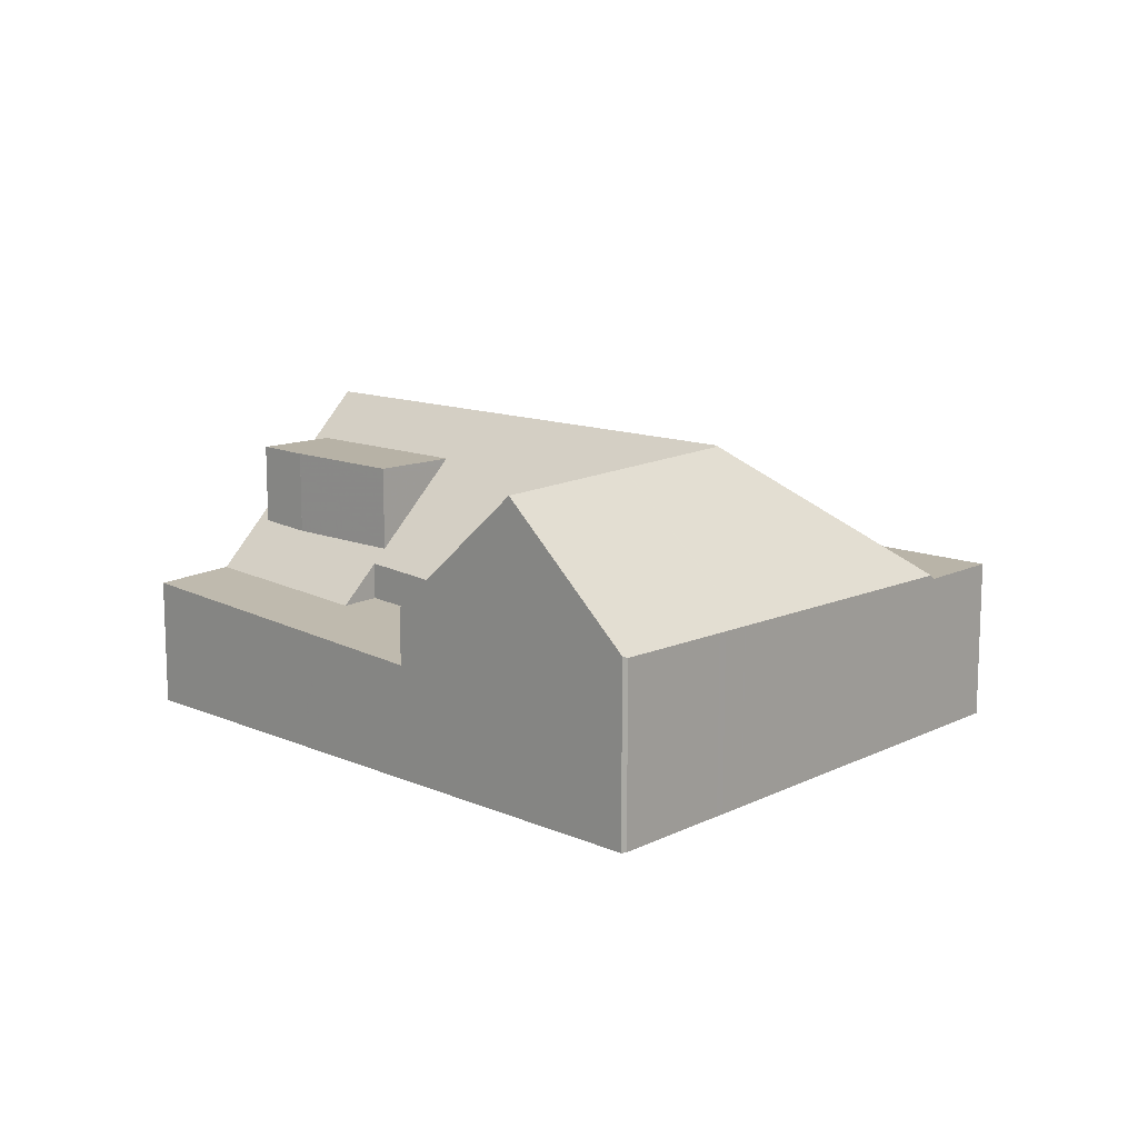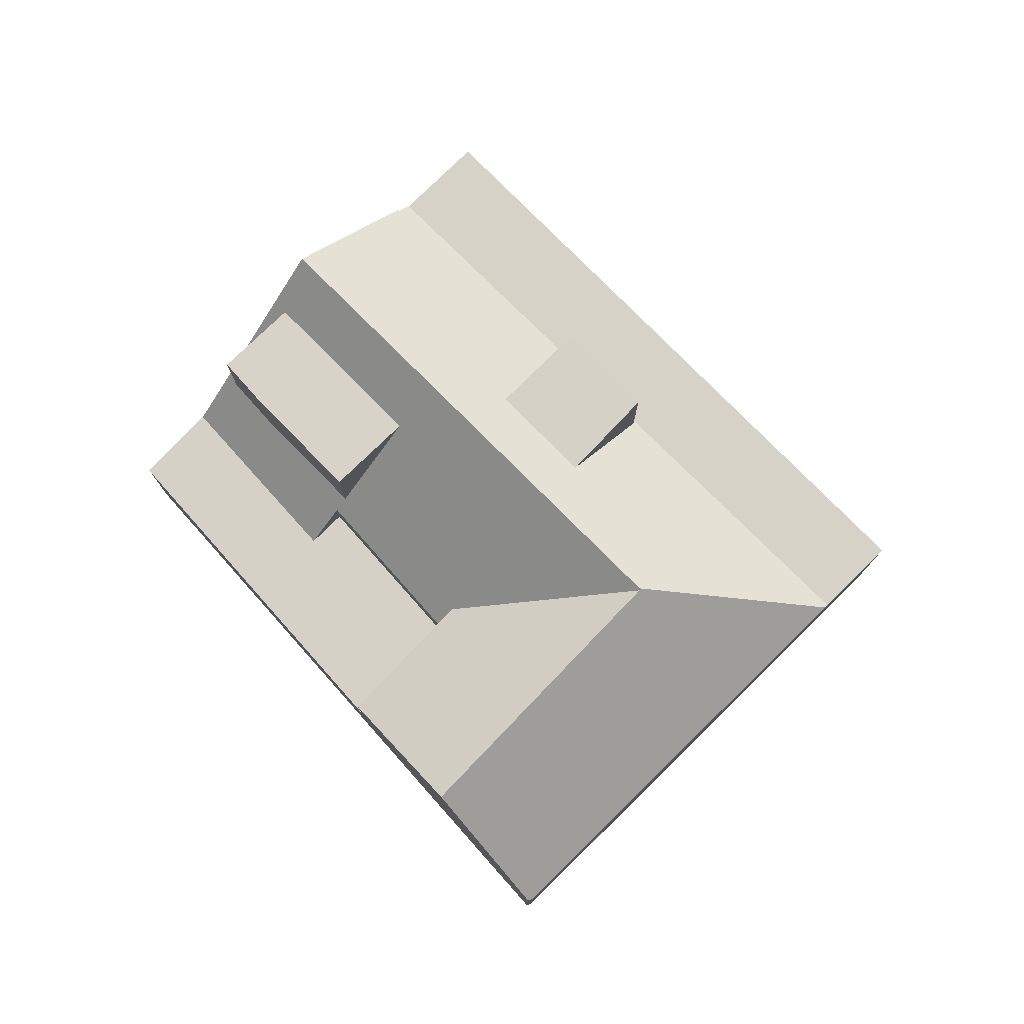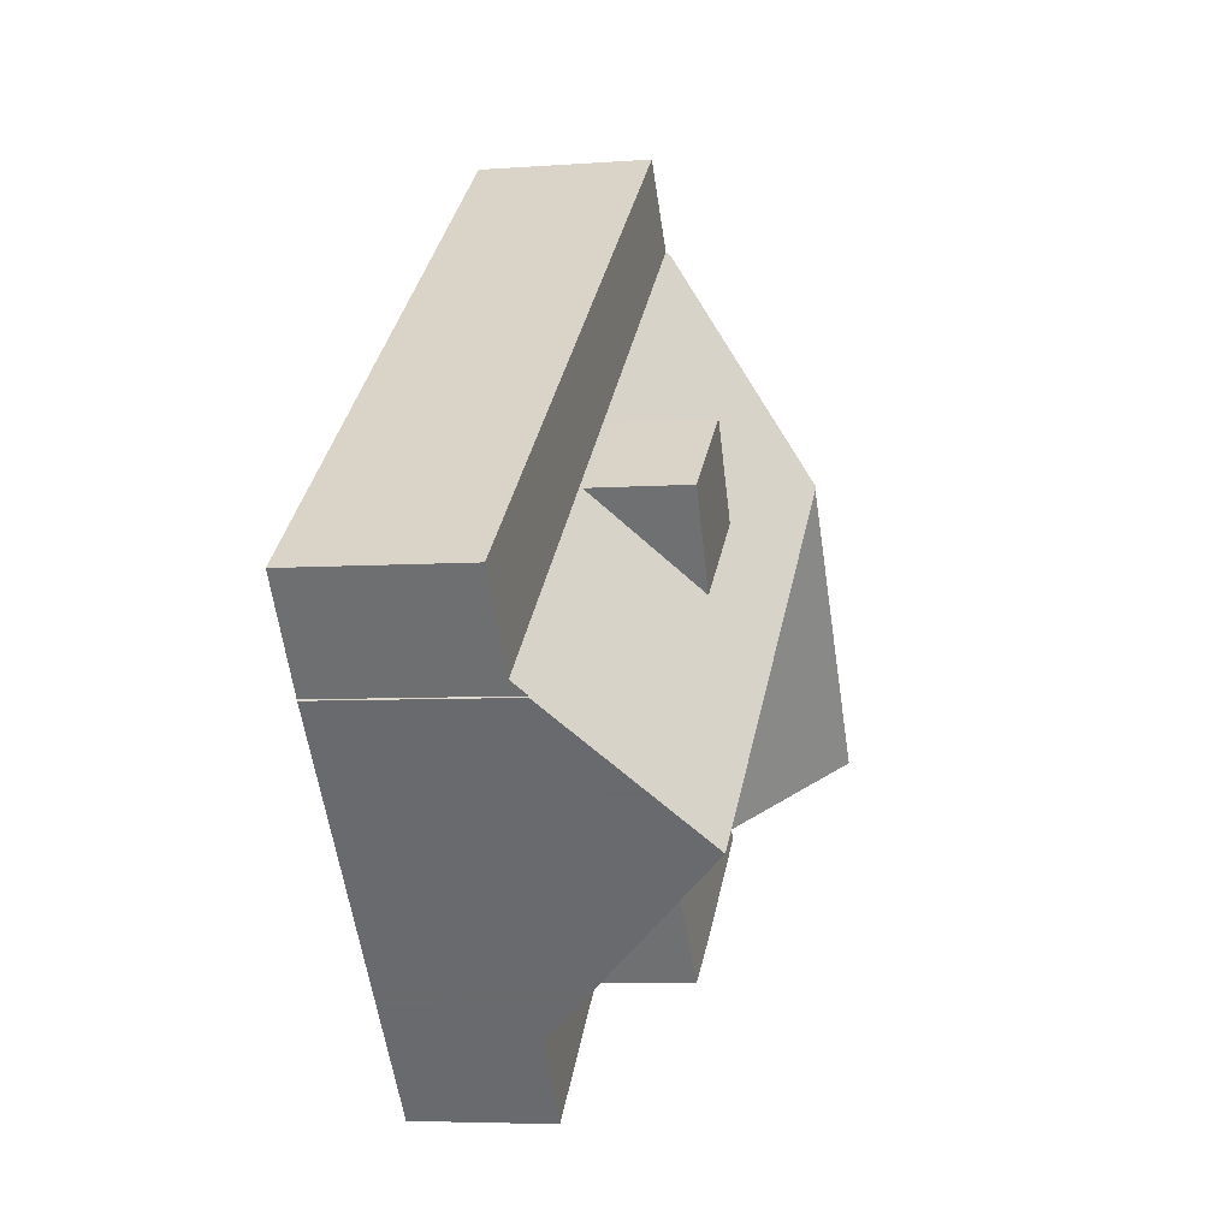
<metadata>
{"format":"obj","ext":"obj","renderer":"f3d","projection":"perspective","resolution":1024,"background":"white","views":[{"elev":13.3,"azim":79.8,"up":"+Z"},{"elev":77.7,"azim":83.4,"up":"+Z"},{"elev":-5.2,"azim":-76.7,"up":"+Y"}]}
</metadata>
<code>
v -2123 -2520 4.172
v -2123 -2520 4.167
v -2125 -2518 3.852
v -2112 -2508 3.832
v -2103 -2518 4.202
v -2103 -2519 4.25
v -2116 -2528 3.074
v -2121 -2523 7.146
v -2123 -2520 3.865
v -2110 -2510 3.844
v -2110 -2510 3.952
v -2111 -2515 7.18
v -2121 -2523 7.146
v -2110 -2510 3.844
v -2123 -2520 3.865
v -2110 -2510 3.952
v -2106 -2515 4.113
v -2111 -2515 7.18
v -2118 -2526 3.103
v -2116 -2514 3.854
v -2118 -2513 3.841
v -2110 -2510 3.844
v -2112 -2508 3.832
v -2118 -2512 3.841
v -2116 -2514 3.853
v -2111 -2520 3.895
v -2118 -2525 3.906
v -2109 -2523 3.914
v -2111 -2515 7.18
v -2111 -2515 7.151
v -2106 -2521 7.12
v -2110 -2521 2.732
v -2109 -2523 2.702
v -2118 -2526 3.103
v -2114 -2523 2.909
v -2111 -2515 7.152
v -2111 -2515 7.151
v -2111 -2515 7.152
v -2116 -2514 3.854
v -2111 -2520 3.895
v -2111 -2515 7.151
v -2110 -2523 2.763
v -2112 -2522 2.792
v -2106 -2521 7.12
v -2116 -2514 4.061
v -2111 -2520 4.055
v -2111 -2520 3.618
v -2112 -2521 2.805
v -2116 -2514 3.92
v -2109 -2523 4.052
v -2113 -2515 6.022
v -2111 -2513 6.02
v -2111 -2517 6.079
v -2116 -2521 6.082
v -2120 -2523 6.085
v -2114 -2516 6.024
v -2116 -2517 6.025
v -2111 -2517 6.079
v -2107 -2521 6.213
v -2109 -2515 6.078
v -2111 -2513 6.02
v -2122 -2522 6.03
v -2120 -2524 6.085
v -2105 -2520 6.215
v -2111 -2517 5.959
v -2116 -2521 5.912
v -2120 -2523 5.88
v -2117 -2518 6.017
v -2117 -2518 6.022
v -2114 -2516 6.035
v -2111 -2513 6.069
v -2110 -2514 6.04
v -2116 -2517 6.025
v -2122 -2522 5.973
v -2120 -2524 5.877
v -2111 -2513 6.069
v -2113 -2515 6.051
v -2111 -2517 5.959
v -2107 -2521 5.754
v -2109 -2515 5.978
v -2105 -2520 5.77
v -2110 -2510 3.98
v -2110 -2510 3.844
v -2110 -2510 3.98
v -2106 -2515 4.139
v -2103 -2519 4.23
v -2114 -2516 6.035
v -2116 -2514 6.12
v -2116 -2514 4.061
v -2114 -2516 6.024
v -2113 -2518 5.943
v -2111 -2520 4.055
v -2116 -2514 5.97
v -2113 -2518 6.08
v -2111 -2520 4.055
v -2109 -2523 4.052
v -2114 -2516 6.035
v -2114 -2517 7.17
v -2114 -2517 7.17
v -2116 -2514 4.061
v -2116 -2514 3.921
v -2116 -2514 3.853
v -2111 -2520 3.895
v -2110 -2521 2.732
v -2109 -2523 2.702
v -2111 -2520 3.595
v -2111 -2520 2.745
v -2109 -2523 2.703
v -2106 -2520 7.12
v -2107 -2521 6.213
v -2105 -2520 6.214
v -2106 -2520 7.12
v -2107 -2521 5.755
v -2109 -2523 4.052
v -2109 -2523 4.052
v -2103 -2519 4.235
v -2105 -2520 5.771
v -2109 -2523 2.703
v -2109 -2523 3.914
v -2117 -2528 3.075
v -2110 -2523 2.764
v -2121 -2523 7.146
v -2118 -2526 3.102
v -2116 -2528 3.073
v -2118 -2526 3.102
v -2123 -2520 4.168
v -2122 -2522 5.973
v -2120 -2524 5.878
v -2118 -2525 3.906
v -2122 -2522 6.03
v -2120 -2524 6.085
v -2121 -2523 7.146
v -2116 -2528 3.073
v -2111 -2520 2.745
v -2111 -2520 3.595
v -2115 -2523 2.921
v -2115 -2523 3.795
v -2118 -2525 4.017
v -2116 -2524 3.903
v -2112 -2521 2.805
v -2111 -2520 3.618
v -2108 -2518 7.134
v -2109 -2519 6.144
v -2118 -2525 4.018
v -2107 -2517 6.145
v -2108 -2518 7.134
v -2109 -2519 5.863
v -2111 -2520 4.055
v -2111 -2520 4.055
v -2105 -2516 4.161
v -2107 -2517 5.878
v -2111 -2520 2.745
v -2111 -2520 3.595
v -2111 -2520 3.897
v -2105 -2516 4.135
v -2110 -2510 3.982
v -2116 -2514 3.921
v -2116 -2514 3.92
v -2122 -2518 3.863
v -2122 -2518 3.863
v -2118 -2516 3.9
v -2118 -2516 5.971
v -2116 -2514 6.12
v -2116 -2514 6.12
v -2116 -2514 5.97
v -2118 -2516 6.102
v -2110 -2510 3.982
v -2110 -2510 3.98
v -2123 -2520 3.865
v -2116 -2514 4.061
v -2116 -2514 3.921
v -2110 -2510 3.953
v -2112 -2524 2.824
v -2113 -2523 2.85
v -2118 -2516 3.9
v -2118 -2516 3.857
v -2117 -2518 6.025
v -2117 -2518 6.017
v -2115 -2520 5.923
v -2115 -2520 6.082
v -2116 -2519 7.163
v -2116 -2519 7.163
v -2111 -2524 2.823
v -2113 -2522 2.862
v -2113 -2522 3.727
v -2113 -2522 2.862
v -2113 -2522 3.727
v -2114 -2522 3.898
v -2118 -2516 3.857
v -2118 -2516 6.102
v -2120 -2514 3.844
v -2117 -2518 6.022
v -2117 -2518 6.017
v -2118 -2516 3.9
v -2118 -2516 6.102
v -2118 -2516 5.971
v -2113 -2523 2.882
v -2112 -2525 2.853
v -2119 -2516 3.858
v -2119 -2516 3.891
v -2117 -2518 6.01
v -2117 -2518 6.026
v -2116 -2520 6.082
v -2116 -2520 5.916
v -2117 -2519 7.16
v -2117 -2519 7.16
v -2112 -2525 2.852
v -2114 -2522 2.896
v -2114 -2522 3.766
v -2114 -2522 3.766
v -2114 -2522 2.896
v -2114 -2522 3.899
v -2119 -2516 3.858
v -2120 -2515 3.845
v -2111 -2520 4.07
v -2111 -2520 4.07
v -2114 -2521 4.079
v -2119 -2525 4.099
v -2119 -2525 4.099
v -2110 -2518 6.129
v -2109 -2518 7.137
v -2109 -2518 7.137
v -2108 -2517 6.128
v -2111 -2520 4.07
v -2110 -2518 5.885
v -2107 -2517 5.904
v -2106 -2515 4.142
v -2114 -2522 4.082
v -2106 -2515 4.115
v -2111 -2520 3.779
v -2118 -2525 5.814
v -2118 -2525 4.187
v -2118 -2525 6.132
v -2113 -2521 3.898
v -2111 -2520 3.793
v -2119 -2525 4.202
v -2119 -2525 4.201
v -2108 -2518 7.134
v -2109 -2519 6.139
v -2107 -2517 6.14
v -2108 -2518 7.134
v -2109 -2519 5.87
v -2111 -2520 4.055
v -2111 -2520 4.055
v -2105 -2516 4.156
v -2107 -2517 5.885
v -2114 -2522 3.95
v -2114 -2522 3.911
v -2117 -2524 4.092
v -2111 -2520 3.779
v -2111 -2520 3.896
v -2105 -2516 4.13
v -2117 -2524 6.133
v -2117 -2524 4.122
v -2117 -2524 5.822
v -2115 -2523 2.921
v -2117 -2520 7.159
v -2116 -2521 6.082
v -2115 -2522 4.084
v -2116 -2521 5.912
v -2115 -2522 3.978
v -2113 -2525 2.883
v -2114 -2523 2.909
v -2114 -2523 2.909
v -2119 -2517 3.888
v -2119 -2517 3.859
v -2118 -2519 6.026
v -2118 -2519 6.007
v -2116 -2521 6.082
v -2117 -2520 7.159
v -2113 -2525 2.882
v -2115 -2523 3.795
v -2115 -2523 2.921
v -2115 -2523 3.795
v -2119 -2517 3.859
v -2115 -2522 3.9
v -2121 -2515 3.846
v -2115 -2522 6.131
v -2115 -2522 5.842
v -2115 -2522 4.112
v -2118 -2525 3.906
v -2118 -2525 4.003
v -2120 -2522 7.147
v -2118 -2525 6.132
v -2120 -2523 6.085
v -2118 -2525 4.187
v -2120 -2523 5.88
v -2123 -2519 3.864
v -2116 -2528 3.066
v -2118 -2526 3.092
v -2118 -2526 3.092
v -2121 -2521 6.029
v -2121 -2521 5.976
v -2120 -2523 6.085
v -2120 -2522 7.147
v -2116 -2528 3.065
v -2123 -2519 3.864
v -2123 -2519 3.864
v -2124 -2518 3.851
v -2118 -2525 4.098
v -2118 -2525 4.187
v -2118 -2525 5.814
v -2118 -2525 6.132
v -2117 -2524 3.937
v -2117 -2524 3.904
v -2119 -2522 7.151
v -2119 -2522 6.084
v -2117 -2524 4.122
v -2122 -2519 3.863
v -2116 -2525 3.033
v -2115 -2527 3.004
v -2116 -2525 3.033
v -2120 -2521 5.985
v -2120 -2521 6.028
v -2119 -2522 6.084
v -2119 -2522 7.151
v -2115 -2527 3.003
v -2122 -2519 3.863
v -2123 -2517 3.85
v -2122 -2519 3.863
v -2117 -2524 4.094
v -2117 -2524 6.133
v -2117 -2524 4.122
v -2117 -2524 5.822
v -2111 -2520 4.098
v -2115 -2522 4.112
v -2115 -2522 5.842
v -2115 -2522 6.131
v -2111 -2520 4.098
v -2114 -2521 4.107
v -2119 -2525 4.127
v -2119 -2525 4.127
v -2109 -2518 7.137
v -2110 -2518 5.886
v -2110 -2518 6.128
v -2108 -2517 6.127
v -2108 -2517 5.905
v -2106 -2515 4.141
v -2106 -2515 4.114
v -2115 -2522 6.131
v -2114 -2522 4.11
v -2115 -2522 4.112
v -2117 -2524 6.133
v -2117 -2524 6.133
v -2117 -2524 4.122
v -2117 -2524 4.122
v -2117 -2524 5.822
v -2117 -2524 4.122
v -2117 -2524 6.133
v -2118 -2525 4.126
v -2109 -2518 7.137
v -2111 -2520 4.098
v -2123 -2520 4.168
v -2123 -2520 4.172
v -2123 -2520 0
v -2123 -2520 0
v -2123 -2520 3.865
v -2123 -2520 4.167
v -2123 -2520 0
v -2123 -2520 0
v -2124 -2518 3.851
v -2125 -2518 3.852
v -2125 -2518 0
v -2124 -2518 -4.441e-16
v -2110 -2510 3.844
v -2112 -2508 3.832
v -2112 -2508 4.441e-16
v -2110 -2510 0
v -2103 -2519 4.23
v -2103 -2518 4.202
v -2103 -2518 0
v -2103 -2519 0
v -2105 -2520 5.77
v -2103 -2519 4.25
v -2103 -2519 0
v -2105 -2520 0
v -2117 -2528 3.075
v -2116 -2528 3.074
v -2116 -2528 0
v -2117 -2528 4.441e-16
v -2122 -2522 6.03
v -2121 -2523 7.146
v -2121 -2523 0
v -2122 -2522 8.882e-16
v -2110 -2510 3.952
v -2110 -2510 3.844
v -2110 -2510 0
v -2110 -2510 0
v -2123 -2520 3.865
v -2123 -2520 3.865
v -2123 -2520 0
v -2123 -2520 0
v -2110 -2510 3.953
v -2110 -2510 3.952
v -2110 -2510 0
v -2110 -2510 0
v -2106 -2515 4.114
v -2106 -2515 4.113
v -2106 -2515 0
v -2106 -2515 0
v -2118 -2512 3.841
v -2118 -2513 3.841
v -2118 -2513 0
v -2118 -2512 0
v -2112 -2508 3.832
v -2112 -2508 3.832
v -2112 -2508 0
v -2112 -2508 4.441e-16
v -2112 -2508 3.832
v -2118 -2512 3.841
v -2118 -2512 0
v -2112 -2508 0
v -2118 -2525 4.018
v -2118 -2525 3.906
v -2118 -2525 0
v -2118 -2525 0
v -2107 -2521 6.213
v -2106 -2521 7.12
v -2106 -2521 0
v -2107 -2521 0
v -2118 -2525 3.906
v -2118 -2526 3.103
v -2118 -2526 0
v -2118 -2525 0
v -2111 -2524 2.823
v -2110 -2523 2.763
v -2110 -2523 0
v -2111 -2524 0
v -2107 -2521 5.754
v -2107 -2521 6.213
v -2107 -2521 0
v -2107 -2521 -8.882e-16
v -2122 -2522 5.973
v -2122 -2522 6.03
v -2122 -2522 8.882e-16
v -2122 -2522 0
v -2121 -2523 7.146
v -2120 -2524 6.085
v -2120 -2524 0
v -2121 -2523 0
v -2106 -2521 7.12
v -2105 -2520 6.215
v -2105 -2520 -8.882e-16
v -2106 -2521 0
v -2123 -2520 4.172
v -2122 -2522 5.973
v -2122 -2522 0
v -2123 -2520 0
v -2120 -2524 6.085
v -2120 -2524 5.877
v -2120 -2524 0
v -2120 -2524 0
v -2109 -2523 4.052
v -2107 -2521 5.754
v -2107 -2521 -8.882e-16
v -2109 -2523 0
v -2105 -2520 6.215
v -2105 -2520 5.77
v -2105 -2520 0
v -2105 -2520 -8.882e-16
v -2103 -2519 4.235
v -2103 -2519 4.23
v -2103 -2519 0
v -2103 -2519 0
v -2110 -2523 2.763
v -2109 -2523 2.702
v -2109 -2523 0
v -2110 -2523 0
v -2103 -2519 4.25
v -2103 -2519 4.235
v -2103 -2519 0
v -2103 -2519 0
v -2118 -2526 3.103
v -2117 -2528 3.075
v -2117 -2528 4.441e-16
v -2118 -2526 0
v -2123 -2520 4.167
v -2123 -2520 4.168
v -2123 -2520 0
v -2123 -2520 0
v -2116 -2528 3.074
v -2116 -2528 3.073
v -2116 -2528 0
v -2116 -2528 0
v -2119 -2525 4.099
v -2118 -2525 4.018
v -2118 -2525 0
v -2119 -2525 0
v -2103 -2518 4.202
v -2105 -2516 4.135
v -2105 -2516 0
v -2103 -2518 0
v -2125 -2518 3.852
v -2123 -2520 3.865
v -2123 -2520 0
v -2125 -2518 0
v -2106 -2515 4.113
v -2110 -2510 3.953
v -2110 -2510 0
v -2106 -2515 0
v -2112 -2525 2.852
v -2111 -2524 2.823
v -2111 -2524 0
v -2112 -2525 0
v -2118 -2513 3.841
v -2120 -2514 3.844
v -2120 -2514 0
v -2118 -2513 0
v -2113 -2525 2.882
v -2112 -2525 2.852
v -2112 -2525 0
v -2113 -2525 -4.441e-16
v -2120 -2514 3.844
v -2120 -2515 3.845
v -2120 -2515 -4.441e-16
v -2120 -2514 0
v -2119 -2525 4.127
v -2119 -2525 4.099
v -2119 -2525 0
v -2119 -2525 0
v -2105 -2516 4.13
v -2106 -2515 4.115
v -2106 -2515 0
v -2105 -2516 0
v -2120 -2524 5.877
v -2119 -2525 4.202
v -2119 -2525 8.882e-16
v -2120 -2524 0
v -2105 -2516 4.135
v -2105 -2516 4.13
v -2105 -2516 0
v -2105 -2516 0
v -2115 -2527 3.003
v -2113 -2525 2.882
v -2113 -2525 -4.441e-16
v -2115 -2527 0
v -2120 -2515 3.845
v -2121 -2515 3.846
v -2121 -2515 4.441e-16
v -2120 -2515 -4.441e-16
v -2116 -2528 3.073
v -2116 -2528 3.065
v -2116 -2528 -4.441e-16
v -2116 -2528 0
v -2123 -2517 3.85
v -2124 -2518 3.851
v -2124 -2518 -4.441e-16
v -2123 -2517 0
v -2116 -2528 3.065
v -2115 -2527 3.003
v -2115 -2527 0
v -2116 -2528 -4.441e-16
v -2121 -2515 3.846
v -2123 -2517 3.85
v -2123 -2517 0
v -2121 -2515 4.441e-16
v -2119 -2525 4.202
v -2119 -2525 4.127
v -2119 -2525 0
v -2119 -2525 8.882e-16
v -2106 -2515 4.115
v -2106 -2515 4.114
v -2106 -2515 0
v -2106 -2515 0
v -2116 -2528 0
v -2123 -2520 0
v -2123 -2520 0
v -2125 -2518 0
v -2112 -2508 0
v -2103 -2518 0
v -2103 -2519 0
f 23 4 14 22
f 37 18 36
f 77 51 52 76
f 191 21 20 189
f 25 20 21 24
f 24 23 22 25
f 136 35 137
f 170 45 56 165
f 242 225 220 239
f 251 26 250
f 80 60 72
f 131 63 13 132
f 133 7 120 124
f 240 223 226 246
f 125 34 27 129
f 171 45 170
f 244 46 26 251
f 83 10 11 82
f 239 220 221 238
f 72 60 37 36 71
f 127 74 1 126
f 138 129 27 144
f 241 222 223 240
f 165 56 70 164
f 71 61 72
f 130 62 74 127
f 128 75 63 131
f 76 38 77
f 243 95 224 225 242
f 168 85 80 72 61 167
f 122 8 62 130
f 246 226 227 245
f 158 39 102 157
f 103 40 92
f 172 17 85 168
f 245 227 229 252
f 108 105 42 121
f 134 104 43 140
f 107 48 47 106
f 89 51 90
f 329 91 65 325
f 94 53 65 91
f 97 77 38 12 98
f 90 51 77 97
f 99 29 41 53 94
f 101 49 100
f 157 102 83 82 156
f 109 31 59 110
f 111 64 44 112
f 113 79 96 114
f 116 6 81 117
f 110 59 79 113
f 118 33 28 119
f 124 120 19 123
f 117 81 64 111
f 119 28 50 115
f 121 43 104 108
f 174 43 121 173
f 176 39 158 175
f 305 281 282 304
f 178 73 177
f 180 94 91 179
f 177 73 97 98 181
f 182 99 94 180
f 173 121 42 183
f 184 140 43 174
f 187 47 48 186
f 327 66 326
f 328 54 66 327
f 330 179 91 329
f 235 141 185 188 234
f 142 109 110 143
f 332 236 237 331
f 145 111 112 146
f 147 113 114 148
f 150 86 116 117 151
f 143 110 113 147
f 152 32 153
f 153 32 118 119 154
f 151 117 111 145
f 154 119 115 149
f 155 5 86 150
f 230 135 141 235
f 156 52 51 89 157
f 161 68 69 162
f 167 84 168
f 162 69 166
f 309 288 298 320
f 168 84 16 172
f 263 197 198 262
f 266 199 200 265
f 348 301 302 347
f 268 201 202 267
f 269 203 204 260
f 347 302 303 349
f 267 202 205 257
f 270 206 203 269
f 262 198 207 271
f 256 208 197 263
f 274 210 211 273
f 350 286 346
f 276 212 209 272
f 265 200 201 268
f 277 214 213 275
f 192 57 193
f 190 163 87 57 192
f 195 88 93 196
f 196 93 100 49 194
f 197 174 173 198
f 199 176 175 200
f 201 178 177 202
f 203 180 179 204
f 202 177 181 205
f 206 182 180 203
f 198 173 183 207
f 208 184 174 197
f 210 187 186 211
f 341 204 179 330
f 212 188 185 209
f 200 175 178 201
f 324 279 280 323
f 322 278 279 324
f 214 191 189 213
f 234 188 248
f 218 138 144 219
f 333 221 220 335
f 336 223 222 351
f 334 225 224 352
f 338 227 226 337
f 261 247 212 276
f 335 220 225 334
f 337 226 223 336
f 339 229 227 338
f 215 92 216
f 248 188 212 247
f 231 67 232
f 233 55 67 231
f 234 40 235
f 236 75 128 237
f 235 40 103 230
f 238 142 143 239
f 240 145 146 241
f 242 147 148 243
f 245 150 151 246
f 247 228 217 248
f 342 260 204 341
f 239 143 147 242
f 250 153 154 251
f 246 151 145 240
f 251 154 149 244
f 252 155 150 245
f 248 217 216 92 40 234
f 259 228 247 261
f 344 284 285 307 343
f 261 249 259
f 311 289 290 310
f 265 159 266
f 314 292 293 313
f 306 283 292 314
f 315 294 295 316
f 317 296 289 311
f 312 291 281 305
f 272 139 276
f 313 293 297 318
f 320 298 299 319
f 304 282 300 321
f 281 129 138 282
f 286 237 128 287
f 289 124 123 290
f 292 130 127 293
f 287 128 131 294
f 283 122 130 292
f 294 131 132 295
f 296 133 124 289
f 291 125 129 281
f 293 127 126 2 9 297
f 298 169 3 299
f 282 138 218 300
f 288 15 169 298
f 331 237 286 350
f 304 139 305
f 343 307 258 340
f 310 263 262 311
f 313 268 267 314
f 314 267 257 306
f 316 270 269 315
f 311 262 271 317
f 305 139 272 264 312
f 318 159 265 268 313
f 319 277 275 160 320
f 321 249 261 276 139 304
f 320 160 309
f 308 249 321
f 323 254 255 324
f 324 255 253 322
f 329 216 217 330
f 331 218 219 332
f 334 78 58 335
f 336 60 80 337
f 338 85 17 339
f 341 228 259 342
f 345 308 346
f 346 308 321 300 350
f 350 300 218 331
f 342 259 249 308 345
f 325 215 216 329
f 330 217 228 341
f 335 58 30 333
f 351 37 60 336
f 352 78 334
f 337 80 85 338
f 354 355 356 353
f 358 359 360 357
f 362 363 364 361
f 366 367 368 365
f 370 371 372 369
f 374 375 376 373
f 378 379 380 377
f 382 383 384 381
f 386 387 388 385
f 390 391 392 389
f 394 395 396 393
f 398 399 400 397
f 402 403 404 401
f 406 407 408 405
f 410 411 412 409
f 414 415 416 413
f 418 419 420 417
f 422 423 424 421
f 426 427 428 425
f 430 431 432 429
f 434 435 436 433
f 438 439 440 437
f 442 443 444 441
f 446 447 448 445
f 450 451 452 449
f 454 455 456 453
f 458 459 460 457
f 462 463 464 461
f 466 467 468 465
f 470 471 472 469
f 474 475 476 473
f 478 479 480 477
f 482 483 484 481
f 486 487 488 485
f 490 491 492 489
f 494 495 496 493
f 498 499 500 497
f 502 503 504 501
f 506 507 508 505
f 510 511 512 509
f 514 515 516 513
f 518 519 520 517
f 522 523 524 521
f 526 527 528 525
f 530 531 532 529
f 534 535 536 533
f 538 539 540 537
f 542 543 544 541
f 546 547 548 545
f 550 551 552 549
f 554 555 556 553
f 558 559 560 557
f 562 563 564 561
f 566 567 568 569 570 571 565

</code>
